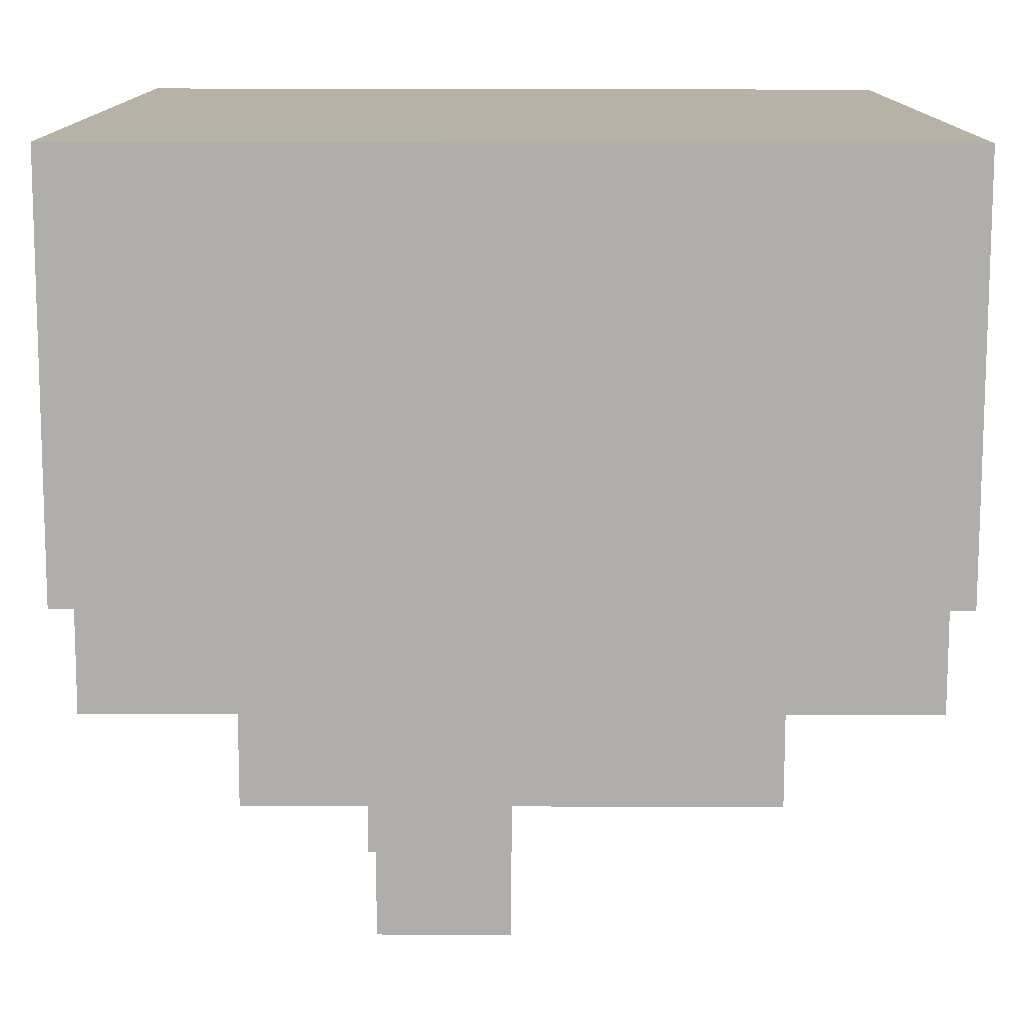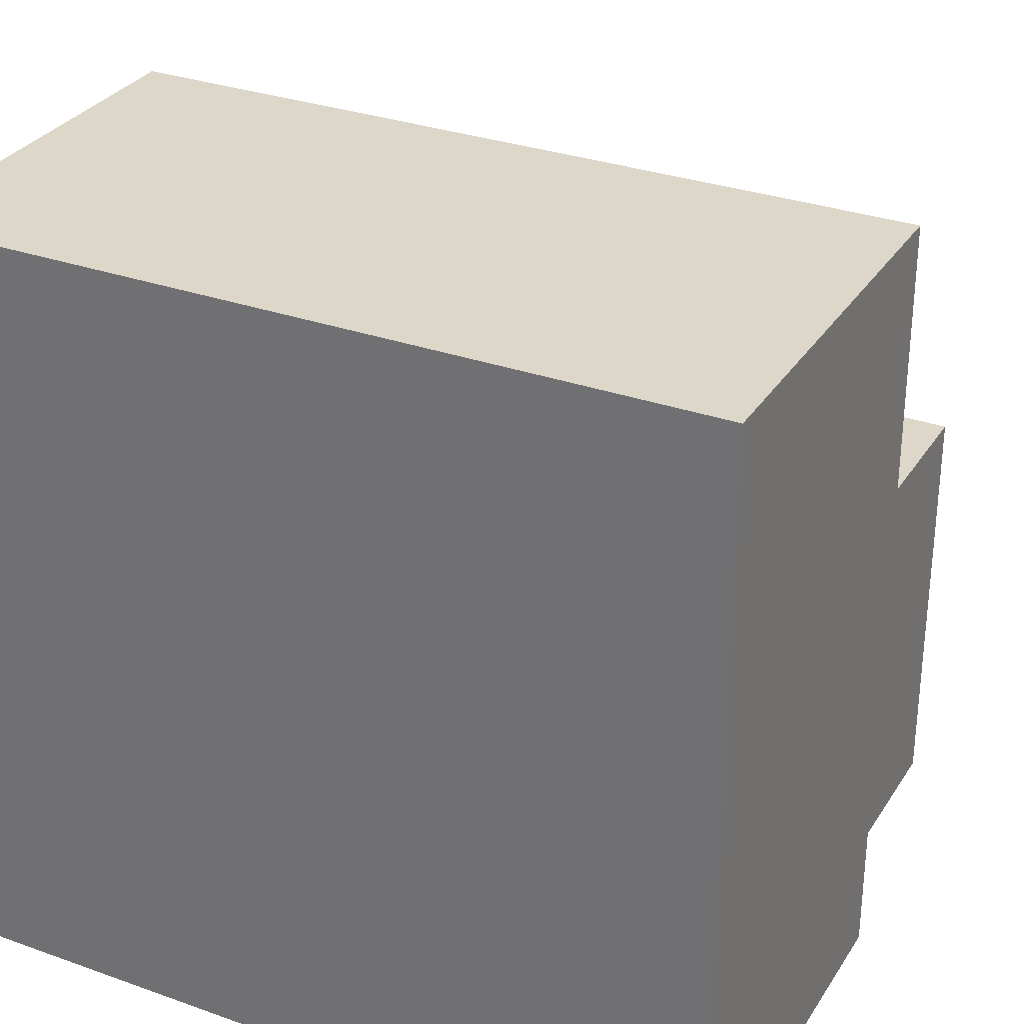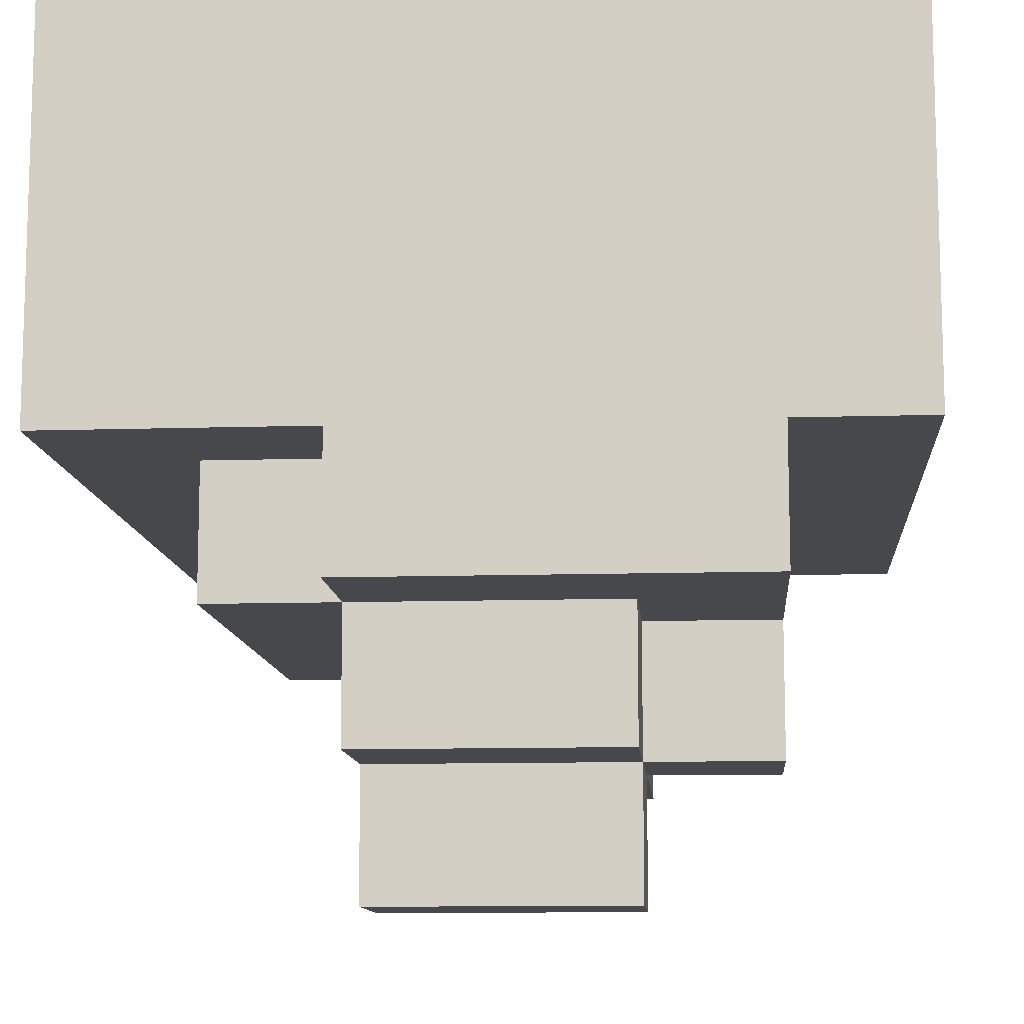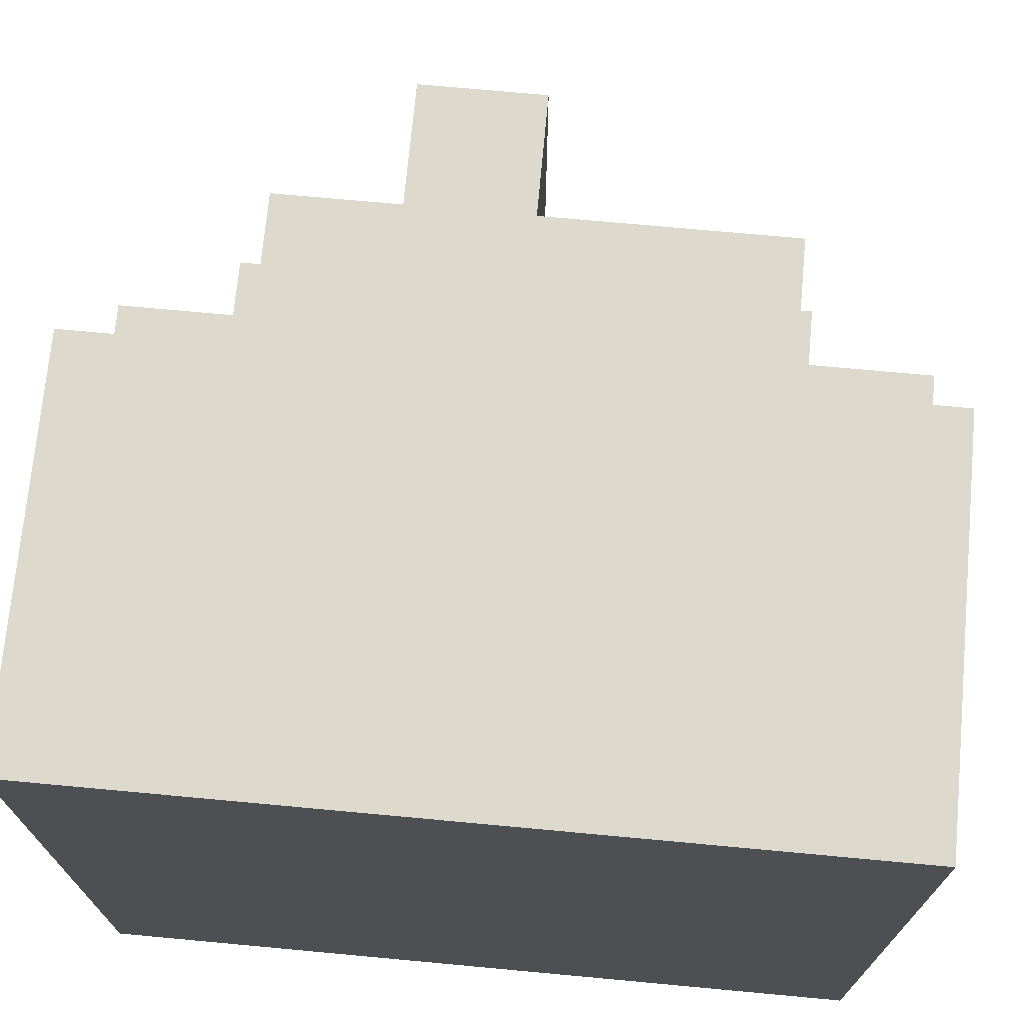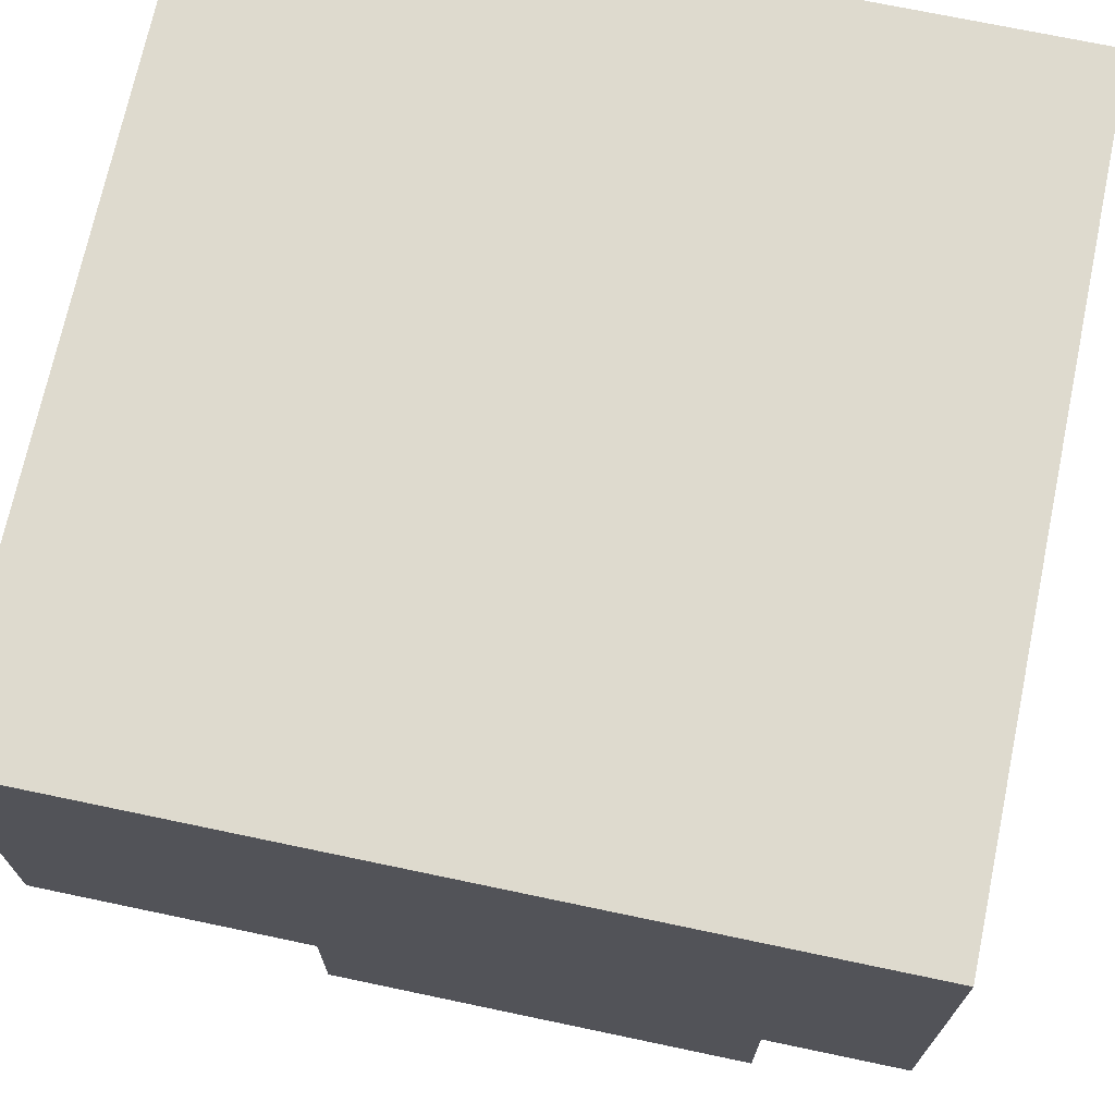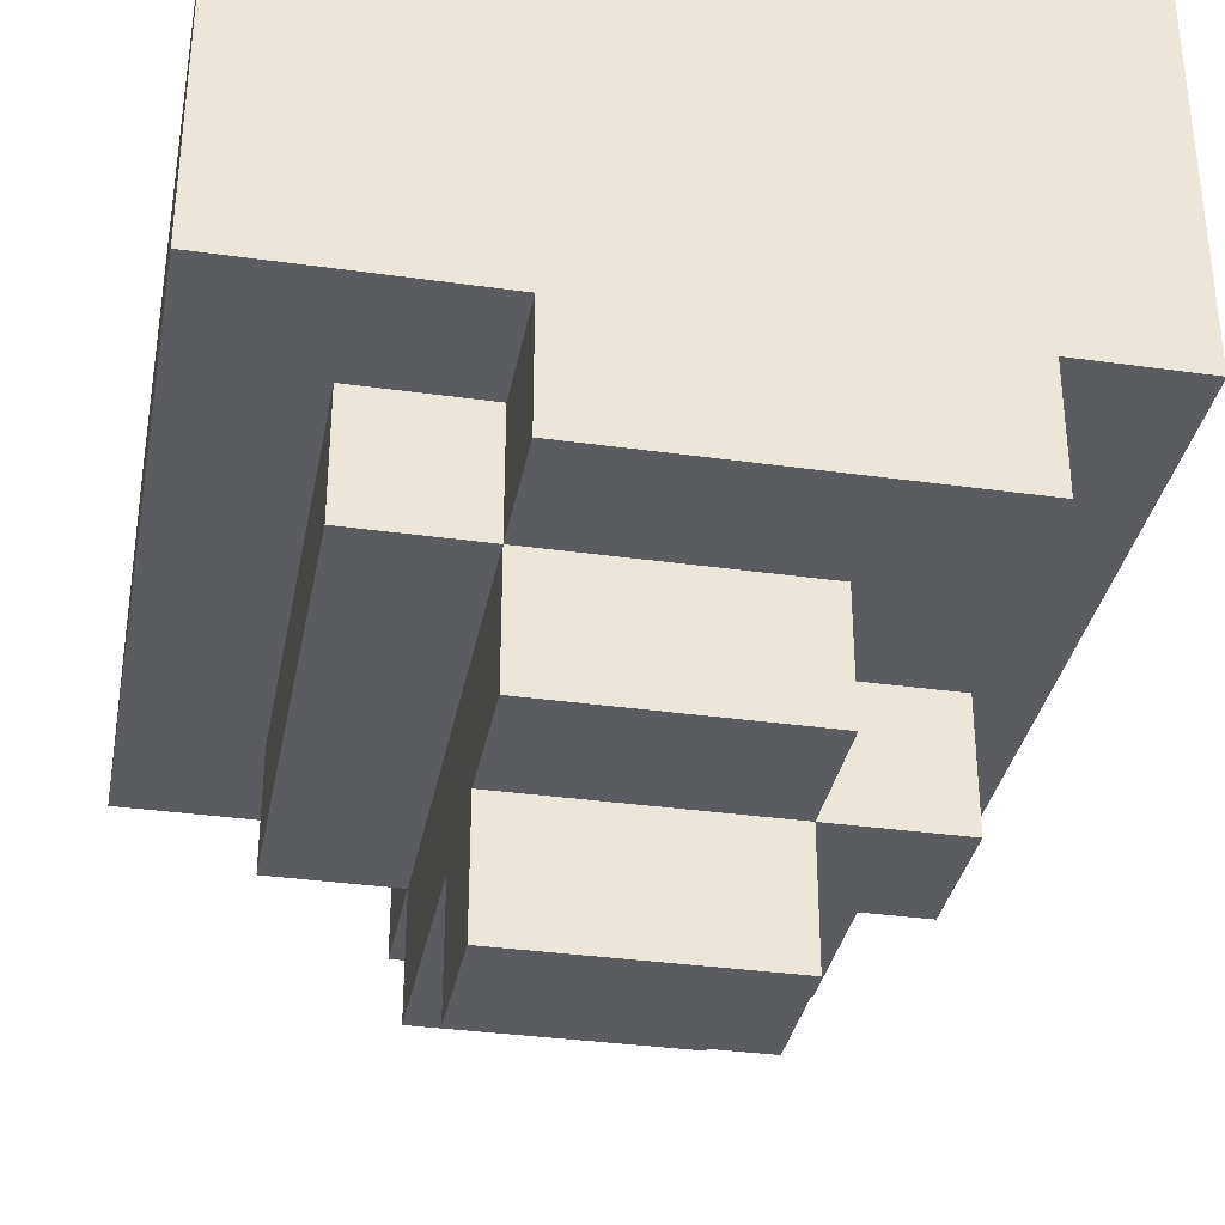
<metadata>
{"format":"obj","ext":"obj","renderer":"f3d","projection":"perspective","resolution":1024,"background":"white","views":[{"elev":-77.8,"azim":179.9,"up":"+Z"},{"elev":30.9,"azim":-153.0,"up":"+Z"},{"elev":-11.1,"azim":94.4,"up":"+Y"},{"elev":71.9,"azim":-174.7,"up":"+Z"},{"elev":71.1,"azim":101.9,"up":"+Y"},{"elev":-34.2,"azim":79.3,"up":"+Y"}]}
</metadata>
<code>
v -3 2 1
v -3 2 -2
v -3 3 3
v -3 3 2
v -3 3 1
v -3 3 -2
v -3 3 -3
v -3 5 3
v -3 5 2
v -3 5 1
v -3 5 -3
v -3 6 3
v -3 6 -3
v -2 1 1
v -2 1 -1
v -2 2 2
v -2 2 1
v -2 2 -1
v -2 3 2
v -2 3 1
v 0 0 1
v 0 0 -1
v 0 1 1
v 0 1 -1
v 0 1 -2
v 0 2 -1
v 0 2 -2
v 1 0 1
v 1 0 -1
v 1 1 1
v 1 1 -1
v 1 1 -2
v 1 2 -1
v 1 2 -2
v 2 1 1
v 2 1 -1
v 2 2 2
v 2 2 1
v 2 2 -1
v 2 3 2
v 2 3 1
v 3 2 1
v 3 2 -2
v 3 3 3
v 3 3 1
v 3 3 -1
v 3 3 -2
v 3 3 -3
v 3 5 3
v 3 5 -1
v 3 5 -2
v 3 5 -3
v 3 6 3
v 3 6 -3
v -3 3 3
v -3 5 3
v -3 6 3
v 1 3 3
v 1 5 3
v 2 3 3
v 2 5 3
v 3 3 3
v 3 5 3
v 3 6 3
v -2 2 2
v -2 3 2
v 1 3 2
v 2 2 2
v 2 3 2
v -3 2 1
v -3 3 1
v -2 1 1
v -2 2 1
v -2 3 1
v 0 0 1
v 0 1 1
v 1 0 1
v 1 1 1
v 2 1 1
v 2 2 1
v 2 3 1
v 3 2 1
v 3 3 1
v -2 1 -1
v -2 2 -1
v 0 0 -1
v 0 1 -1
v 0 2 -1
v 1 0 -1
v 1 1 -1
v 1 2 -1
v 2 1 -1
v 2 2 -1
v -3 2 -2
v -3 3 -2
v -2 3 -2
v -1 3 -2
v 0 1 -2
v 0 2 -2
v 1 1 -2
v 1 2 -2
v 3 2 -2
v 3 3 -2
v -3 3 -3
v -3 5 -3
v -3 6 -3
v -2 3 -3
v -2 5 -3
v -1 3 -3
v -1 5 -3
v 3 3 -3
v 3 5 -3
v 3 6 -3
v 0 0 1
v 1 0 1
v 0 0 -1
v 1 0 -1
v -2 1 1
v 0 1 1
v 1 1 1
v 2 1 1
v -2 1 -1
v 0 1 -1
v 1 1 -1
v 2 1 -1
v 0 1 -2
v 1 1 -2
v -2 2 2
v 2 2 2
v -3 2 1
v -2 2 1
v 2 2 1
v 3 2 1
v -2 2 -1
v 0 2 -1
v 1 2 -1
v 2 2 -1
v -3 2 -2
v 0 2 -2
v 1 2 -2
v 3 2 -2
v -3 3 3
v 1 3 3
v 2 3 3
v 3 3 3
v -3 3 2
v -2 3 2
v 1 3 2
v 2 3 2
v -3 3 1
v -2 3 1
v 2 3 1
v 3 3 1
v -3 3 -2
v -2 3 -2
v -1 3 -2
v 3 3 -2
v -3 3 -3
v -2 3 -3
v -1 3 -3
v 3 3 -3
v -3 6 3
v 3 6 3
v 0 6 1
v 1 6 1
v -2 6 -0
v -1 6 -0
v 0 6 -0
v 1 6 -0
v -2 6 -1
v -1 6 -1
v -3 6 -3
v 3 6 -3
f 5 2 1
f 6 2 5
f 8 4 3
f 9 5 4
f 9 4 8
f 10 7 6
f 10 5 9
f 10 6 5
f 11 7 10
f 12 9 8
f 12 10 9
f 12 11 10
f 13 11 12
f 17 15 14
f 18 15 17
f 19 17 16
f 20 17 19
f 23 22 21
f 24 22 23
f 26 25 24
f 27 25 26
f 28 29 30
f 30 29 31
f 31 32 33
f 33 32 34
f 35 36 38
f 38 36 39
f 37 38 40
f 40 38 41
f 42 43 45
f 45 43 46
f 46 43 47
f 44 45 49
f 45 46 49
f 46 47 50
f 49 46 50
f 47 48 51
f 50 47 51
f 51 48 52
f 49 50 53
f 50 51 53
f 51 52 53
f 53 52 54
f 58 56 55
f 59 57 56
f 59 56 58
f 60 59 58
f 61 57 59
f 61 59 60
f 62 61 60
f 63 57 61
f 63 61 62
f 64 57 63
f 67 66 65
f 68 67 65
f 69 67 68
f 73 71 70
f 74 71 73
f 76 73 72
f 77 76 75
f 78 73 76
f 78 76 77
f 79 73 78
f 80 73 79
f 82 81 80
f 83 81 82
f 84 85 87
f 87 85 88
f 86 87 89
f 89 87 90
f 90 91 92
f 92 91 93
f 94 95 96
f 94 96 97
f 94 97 99
f 98 99 100
f 99 97 101
f 100 99 101
f 101 97 102
f 102 97 103
f 104 105 107
f 105 106 108
f 107 105 108
f 107 108 109
f 108 106 110
f 109 108 110
f 109 110 111
f 110 106 112
f 111 110 112
f 112 106 113
f 116 115 114
f 117 115 116
f 122 119 118
f 123 119 122
f 124 121 120
f 125 121 124
f 126 124 123
f 127 124 126
f 131 129 128
f 132 129 131
f 134 131 130
f 137 133 132
f 138 135 134
f 138 134 130
f 139 135 138
f 140 137 136
f 141 133 137
f 141 137 140
f 146 143 142
f 147 143 146
f 148 144 143
f 148 143 147
f 149 145 144
f 149 144 148
f 150 147 146
f 151 147 150
f 152 145 149
f 153 145 152
f 158 155 154
f 159 156 155
f 159 155 158
f 160 157 156
f 160 156 159
f 161 157 160
f 162 163 164
f 164 163 165
f 162 164 166
f 166 164 167
f 164 165 168
f 167 164 168
f 165 163 169
f 168 165 169
f 166 167 170
f 162 166 170
f 167 168 171
f 170 167 171
f 168 169 171
f 162 170 172
f 170 171 172
f 171 169 173
f 172 171 173
f 169 163 173

</code>
